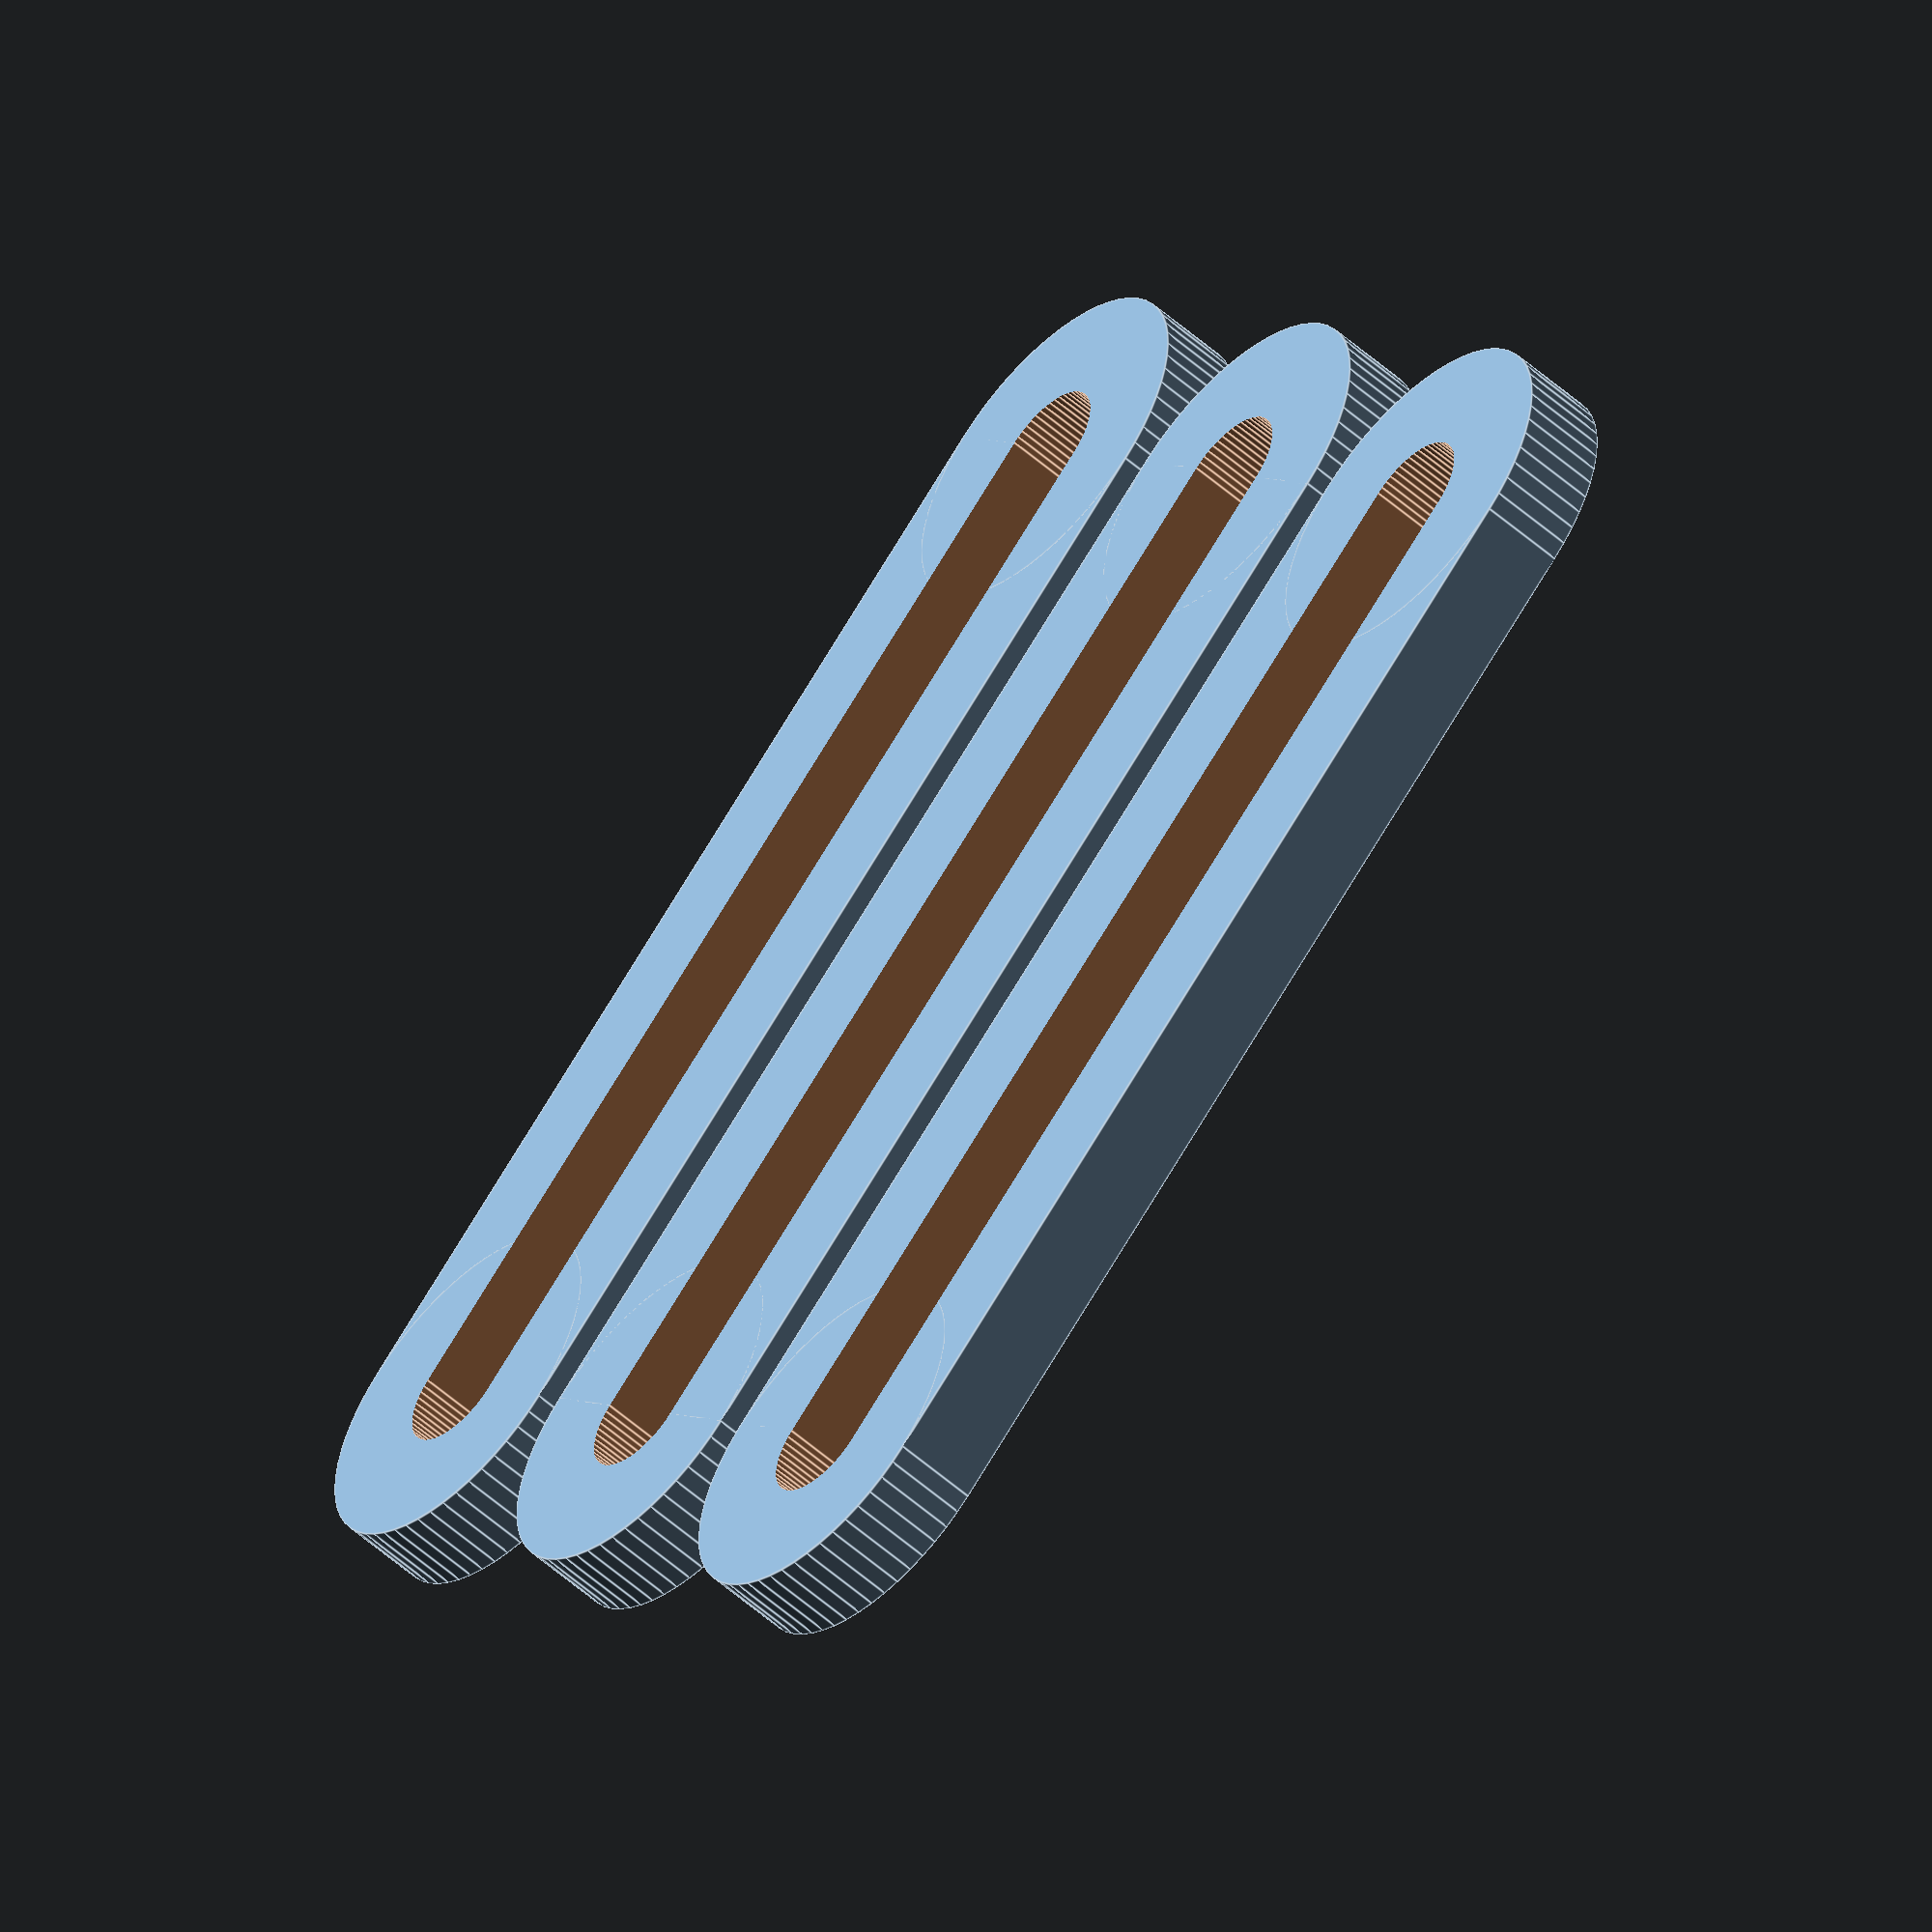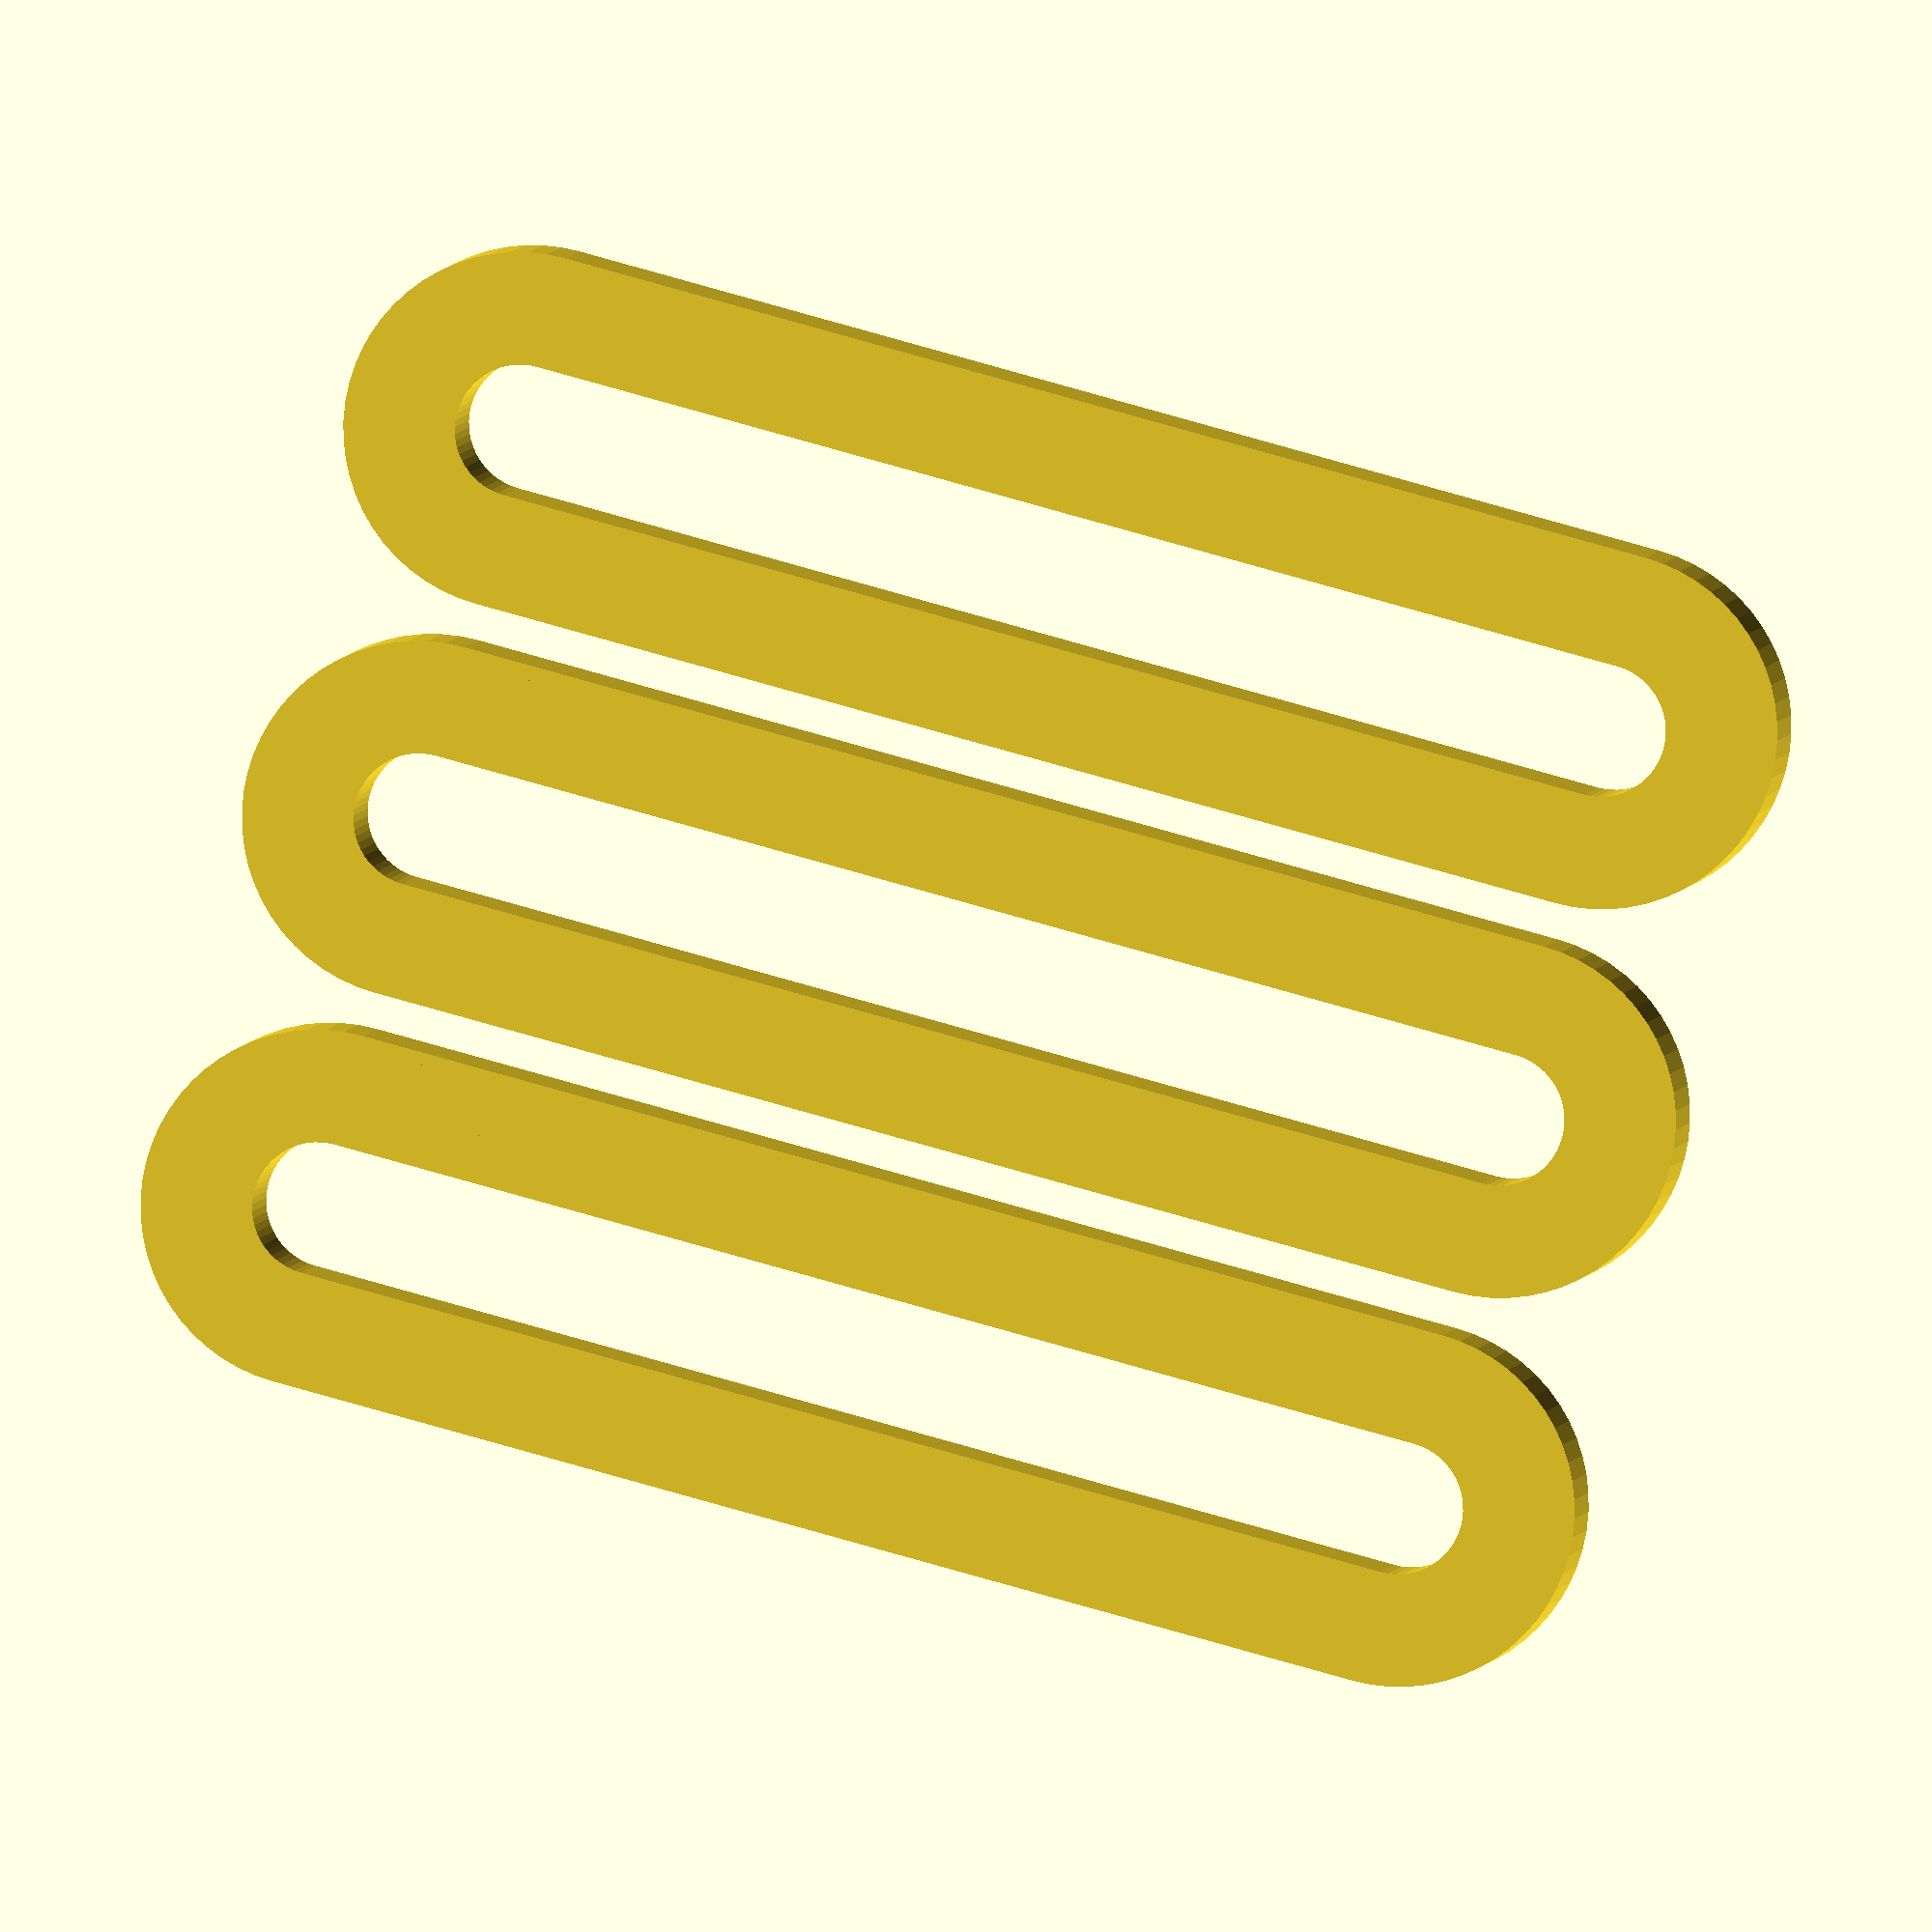
<openscad>
/* Open SCAD Name.:Weak link
*
*  Creation Date..: 21/06/2021
*  Discription....: PLA weak link
*  Author.........: fred
*
*  Version 1, 21/06/2021 : initial 

*  This program is free software; you can redistribute it and/or modify
*  it under the terms of the GNU General Public License as published by
*  the Free Software Foundation; either version 3 of the License, or
*  (at your option) any later version.
*
*  This program is distributed in the hope that it will be useful,
*  but WITHOUT ANY WARRANTY; without even the implied warranty of
*  MERCHANTABILITY or FITNESS FOR A PARTICULAR PURPOSE.  See the
*  GNU General Public License for more details.
*/ 

/*------------------Customizer View-------------------*/
// preview[view:north, tilt:top]


/*---------------------Parameters---------------------*/
// Parameters in the execute section
//
nb_weak_link = 3 ;
distance_object_mm = 2 ;


internal_gap_mm = 5.9;
length_mm = 50;
height_mm = 4 ;
wall_thickness_mm = 5;

/*-----------------------Execute----------------------*/
echo("Weak link section ",wall_thickness_mm * height_mm* 2, "mm2");
distance_mm = internal_gap_mm + ( 2* wall_thickness_mm) + distance_object_mm;

linear_array( occurance=nb_weak_link, distance=distance_mm)  weak_link( internal_gap_mm , length_mm , height_mm , wall_thickness_mm );

/*-----------------------Modules----------------------*/

module linear_array( occurance, distance ) {
    for ( i= [1:1:occurance])  {
        translate([distance*i,0,0,]) 
        children();
    }
}

module weak_link( internal_gap , length , height , wall ){

    dia=internal_gap +( 2* wall);
    center = true;
        
    difference() {
            
            union() {
                //create base oblong structure
                cube([dia,length,height], center);
                translate ([0,length/2,0]) {cylinder(height,dia/2,dia/2,$fn=60, center);
                }
                translate ([0,-length/2,0]) {cylinder(height,dia/2,dia/2,$fn=60, center);
                }
            } //end union
            
            union() {
                //create base oblong structure
                cube([dia-(wall*2),length,height+1], center);
                translate ([0,length/2,0]) {cylinder(height+1,dia/2-wall,dia/2-wall,$fn=60, center);
                }
                translate ([0,-length/2,0]) {cylinder(height+1,dia/2-wall,dia/2-wall,$fn=60, center);
                }
            } //end union
        } //end differance


    } //End module

/*----------------------End Code----------------------*/
</openscad>
<views>
elev=233.8 azim=229.1 roll=133.4 proj=o view=edges
elev=355.5 azim=75.3 roll=189.0 proj=o view=wireframe
</views>
